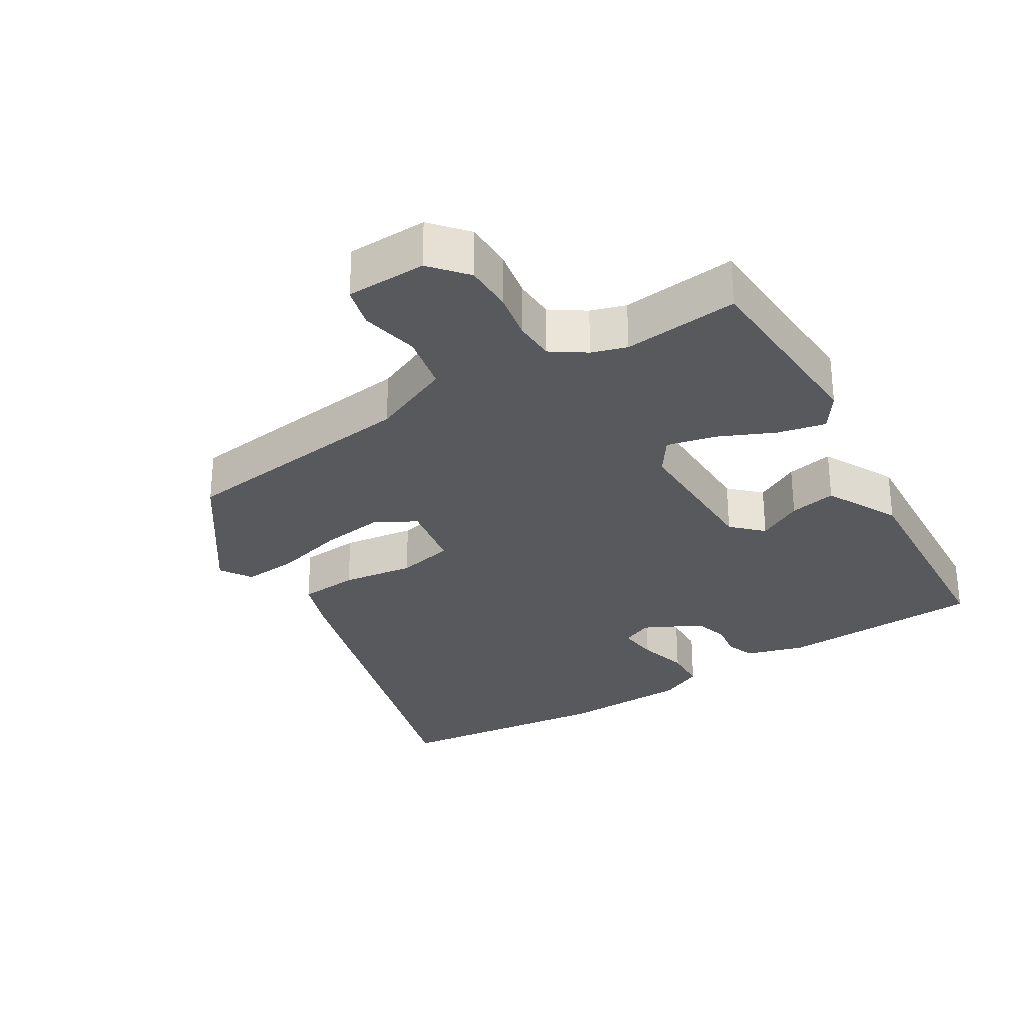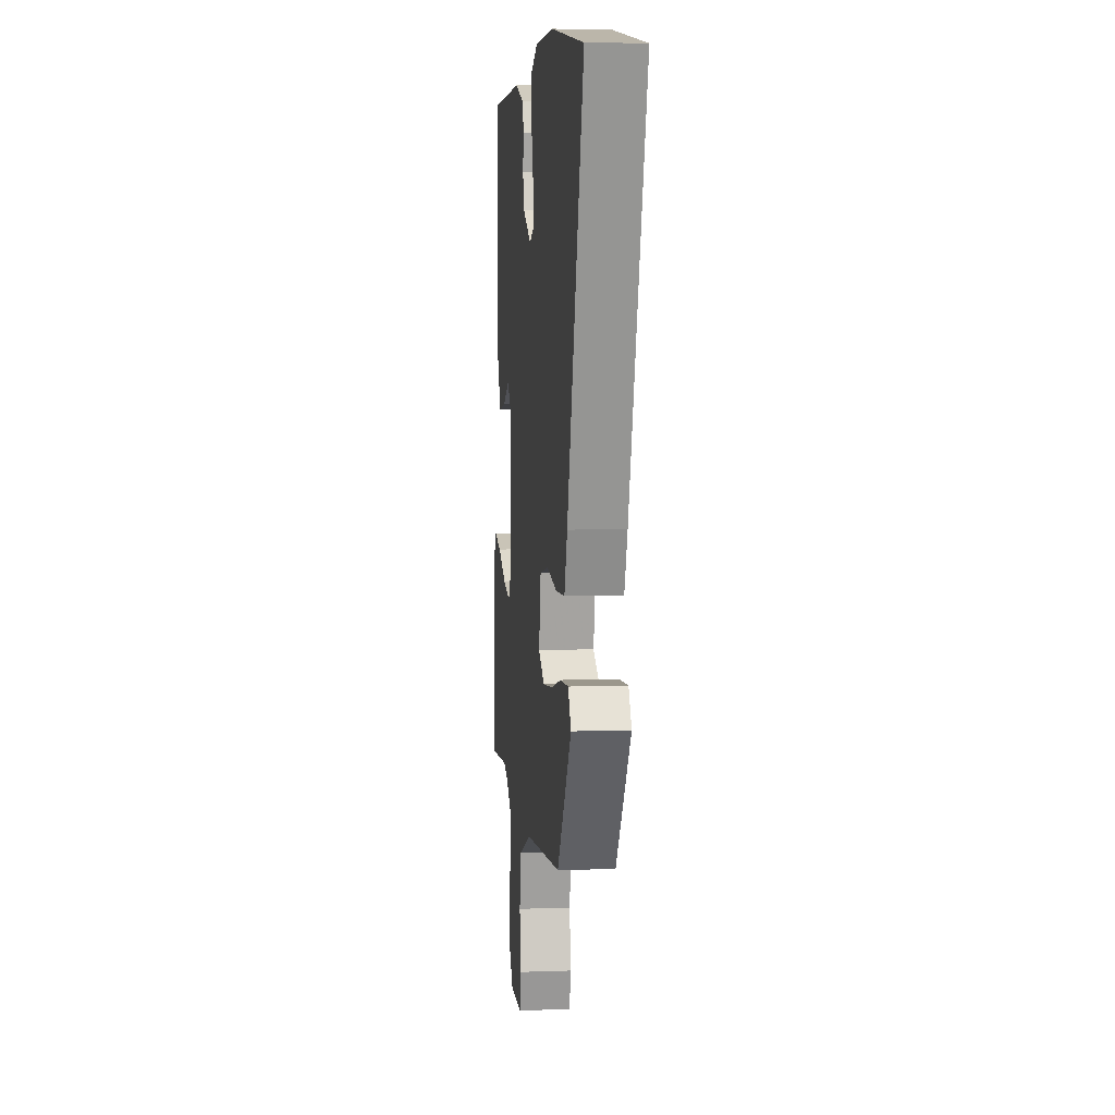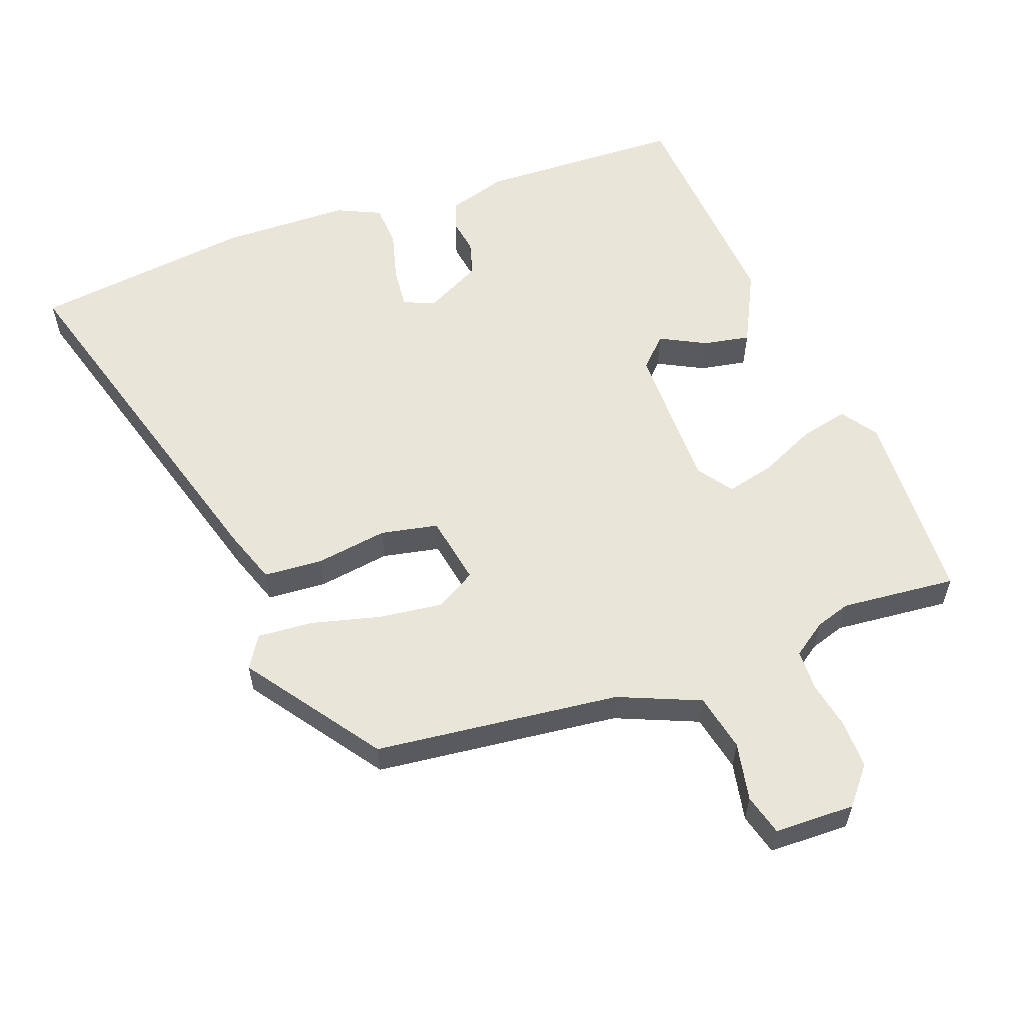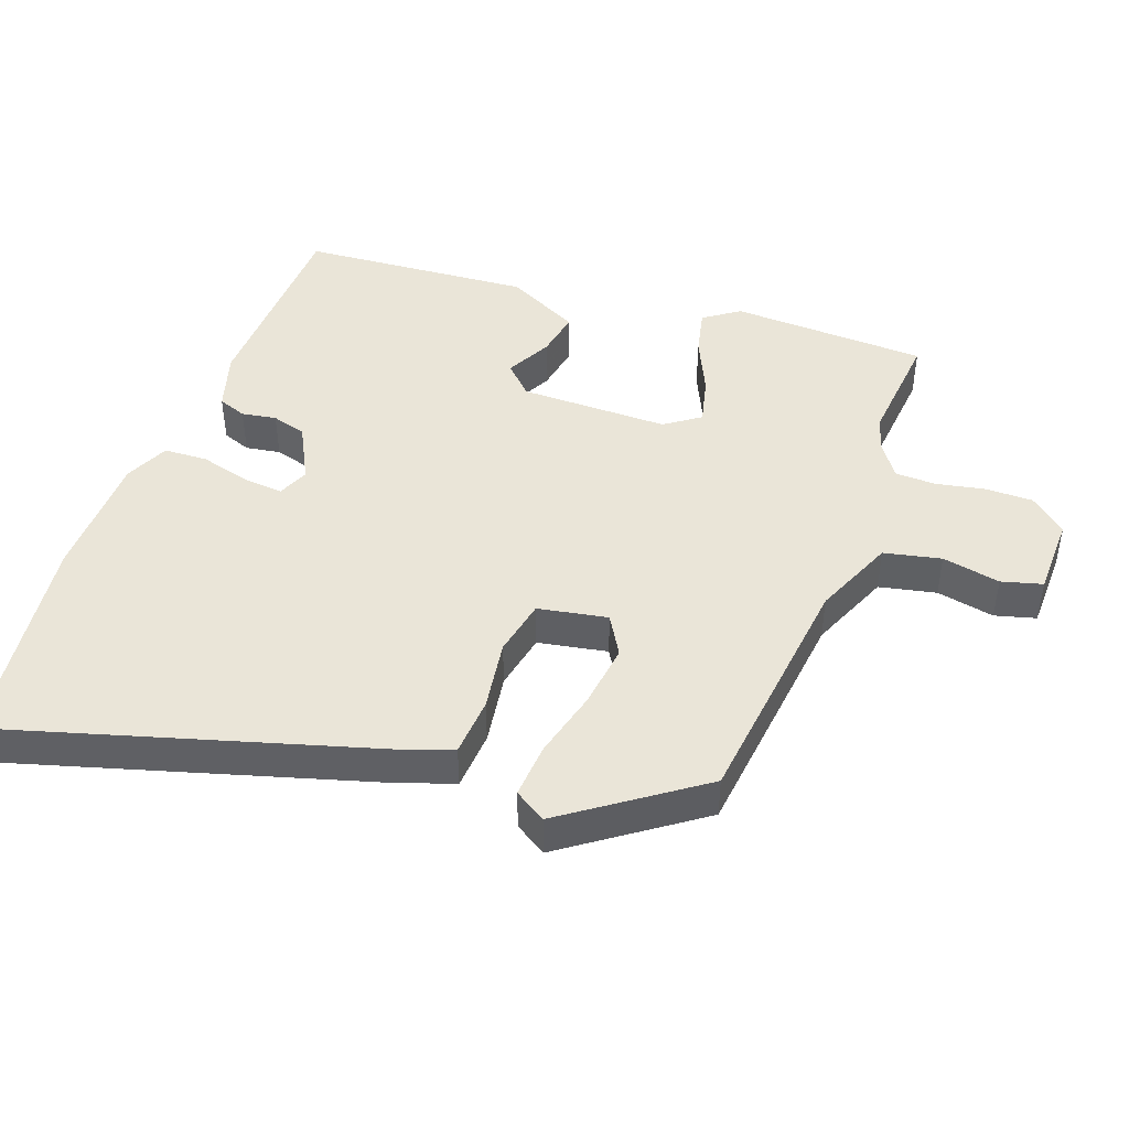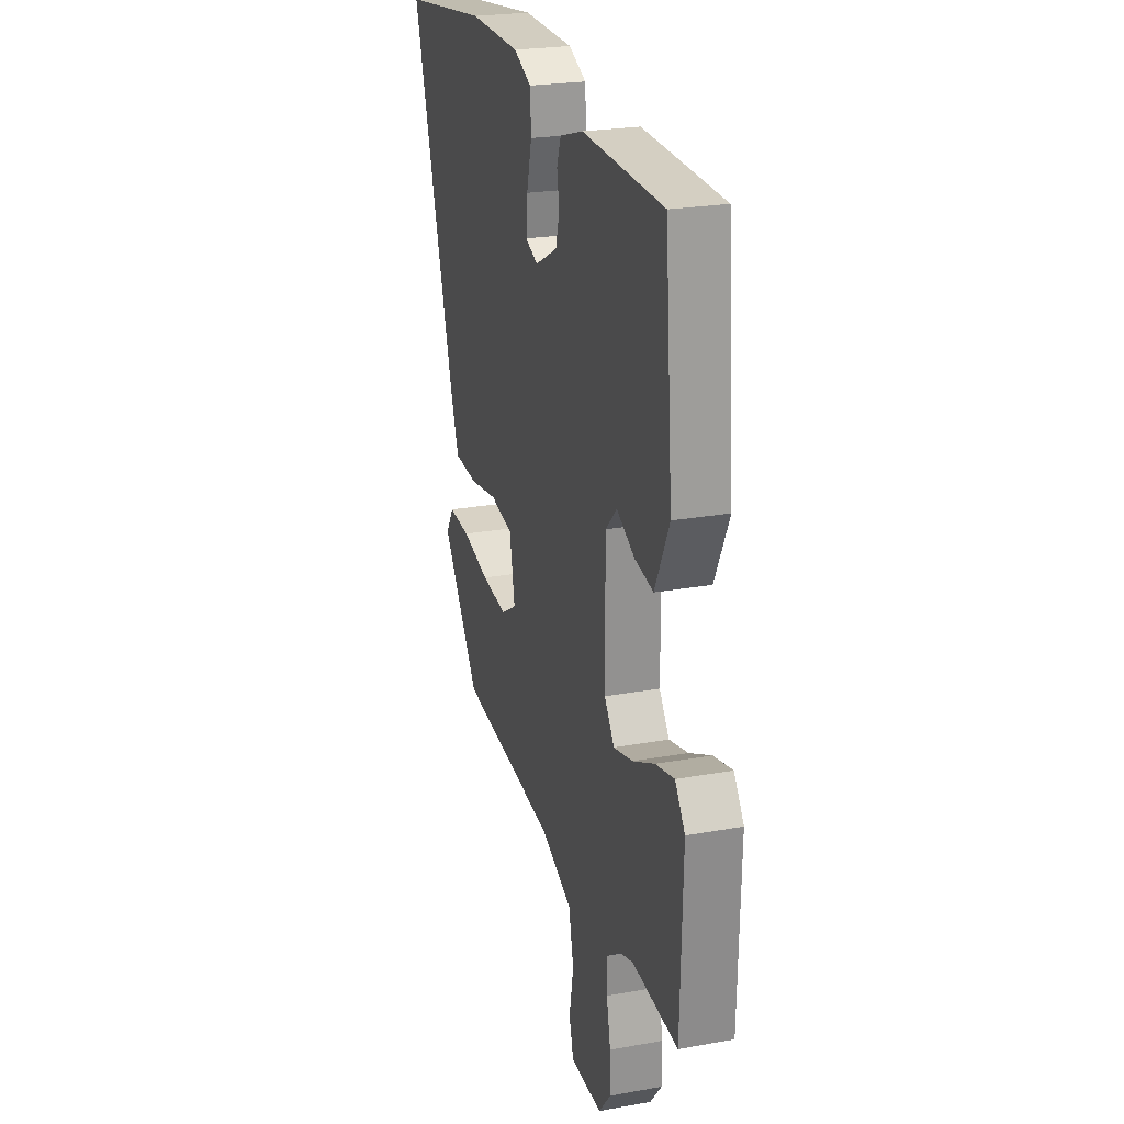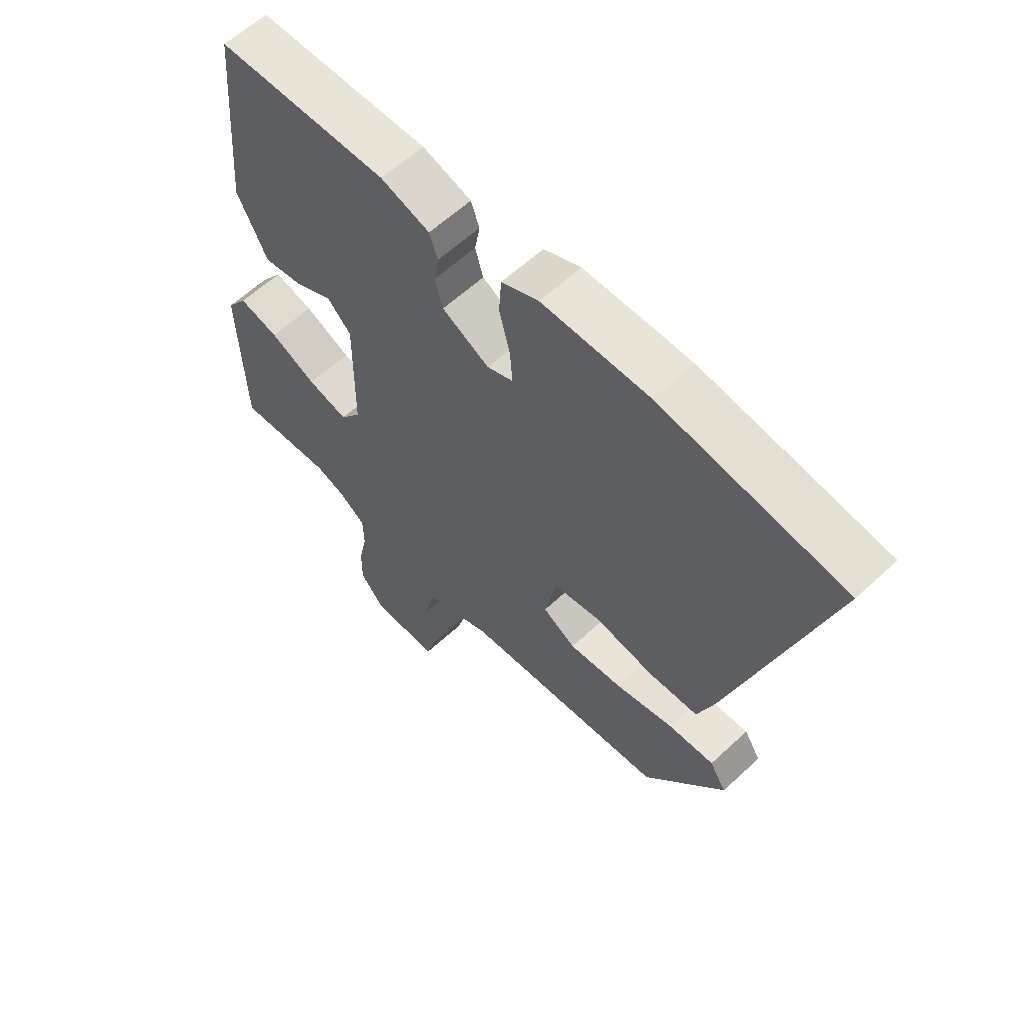
<metadata>
{"format":"obj","ext":"obj","renderer":"f3d","projection":"perspective","resolution":1024,"background":"white","views":[{"elev":-29.5,"azim":-147.2,"up":"+Y"},{"elev":6.2,"azim":83.9,"up":"+Z"},{"elev":57.8,"azim":160.4,"up":"+Y"},{"elev":45.4,"azim":110.6,"up":"+Y"},{"elev":24.1,"azim":-106.7,"up":"+Z"},{"elev":60.7,"azim":46.6,"up":"+Z"}]}
</metadata>
<code>
v -0.35 0.07 -0.488
v -0.52 0.07 -0.502
v -0.528 0.07 -0.212
v -0.491 0.07 -0.16
v -0.421 0.07 -0.177
v -0.339 0.07 -0.216
v -0.268 0.07 -0.234
v -0.231 0.07 -0.183
v -0.229 0.07 0.036
v -0.271 0.07 0.079
v -0.338 0.07 0.045
v -0.407 0.07 0.033
v -0.46 0.07 0.142
v -0.431 0.07 0.482
v -0.131 0.07 0.489
v -0.045 0.07 0.462
v -0.03 0.07 0.42
v -0.039 0.07 0.369
v -0.025 0.07 0.318
v 0.058 0.07 0.274
v 0.104 0.07 0.293
v 0.099 0.07 0.353
v 0.08 0.07 0.427
v 0.084 0.07 0.491
v 0.149 0.07 0.52
v 0.337 0.07 0.522
v 0.66 0.07 0.478
v 0.498 0.07 -0.058
v 0.469 0.07 -0.138
v 0.382 0.07 -0.143
v 0.277 0.07 -0.126
v 0.193 0.07 -0.142
v 0.173 0.07 -0.244
v 0.231 0.07 -0.279
v 0.326 0.07 -0.268
v 0.428 0.07 -0.243
v 0.509 0.07 -0.238
v 0.538 0.07 -0.285
v 0.397 0.07 -0.479
v 0.037 0.07 -0.516
v -0.083 0.07 -0.565
v -0.102 0.07 -0.649
v -0.086 0.07 -0.735
v -0.103 0.07 -0.795
v -0.221 0.07 -0.796
v -0.265 0.07 -0.742
v -0.264 0.07 -0.672
v -0.249 0.07 -0.6
v -0.25 0.07 -0.54
v -0.299 0.07 -0.505
v -0.35 0 -0.488
v -0.52 0 -0.502
v -0.528 0 -0.212
v -0.491 0 -0.16
v -0.421 0 -0.177
v -0.339 0 -0.216
v -0.268 0 -0.234
v -0.231 0 -0.183
v -0.229 0 0.036
v -0.271 0 0.079
v -0.338 0 0.045
v -0.407 0 0.033
v -0.46 0 0.142
v -0.431 0 0.482
v -0.131 0 0.489
v -0.045 0 0.462
v -0.03 0 0.42
v -0.039 0 0.369
v -0.025 0 0.318
v 0.058 0 0.274
v 0.104 0 0.293
v 0.099 0 0.353
v 0.08 0 0.427
v 0.084 0 0.491
v 0.149 0 0.52
v 0.337 0 0.522
v 0.66 0 0.478
v 0.498 0 -0.058
v 0.469 0 -0.138
v 0.382 0 -0.143
v 0.277 0 -0.126
v 0.193 0 -0.142
v 0.173 0 -0.244
v 0.231 0 -0.279
v 0.326 0 -0.268
v 0.428 0 -0.243
v 0.509 0 -0.238
v 0.538 0 -0.285
v 0.397 0 -0.479
v 0.037 0 -0.516
v -0.083 0 -0.565
v -0.102 0 -0.649
v -0.086 0 -0.735
v -0.103 0 -0.795
v -0.221 0 -0.796
v -0.265 0 -0.742
v -0.264 0 -0.672
v -0.249 0 -0.6
v -0.25 0 -0.54
v -0.299 0 -0.505
f 46 47 48
f 45 46 48
f 44 45 48
f 43 44 48
f 42 43 48
f 41 42 48 49
f 40 41 49 50
f 40 50 1
f 39 40 1
f 38 39 1
f 37 38 1
f 36 37 1
f 35 36 1
f 29 30 31
f 28 29 31
f 27 28 31
f 26 27 31
f 25 26 31
f 24 25 31
f 23 24 31
f 22 23 31
f 21 22 31 32
f 20 21 32 33
f 16 17 18
f 15 16 18
f 14 15 18
f 13 14 18
f 12 13 18
f 11 12 18
f 10 11 18
f 9 10 18 19
f 19 20 33
f 9 19 33
f 8 9 33
f 4 5 6
f 3 4 6
f 2 3 6
f 1 2 6
f 1 6 7
f 34 35 1
f 8 33 34
f 7 8 34
f 1 7 34
f 98 97 96
f 98 96 95
f 98 95 94
f 98 94 93
f 98 93 92
f 99 98 92 91
f 100 99 91 90
f 51 100 90
f 51 90 89
f 51 89 88
f 51 88 87
f 51 87 86
f 51 86 85
f 81 80 79
f 81 79 78
f 81 78 77
f 81 77 76
f 81 76 75
f 81 75 74
f 81 74 73
f 81 73 72
f 82 81 72 71
f 83 82 71 70
f 68 67 66
f 68 66 65
f 68 65 64
f 68 64 63
f 68 63 62
f 68 62 61
f 68 61 60
f 69 68 60 59
f 83 70 69
f 83 69 59
f 83 59 58
f 56 55 54
f 56 54 53
f 56 53 52
f 56 52 51
f 57 56 51
f 51 85 84
f 84 83 58
f 84 58 57
f 84 57 51
f 1 51 52 2
f 2 52 53 3
f 3 53 54 4
f 4 54 55 5
f 5 55 56 6
f 6 56 57 7
f 7 57 58 8
f 8 58 59 9
f 9 59 60 10
f 10 60 61 11
f 11 61 62 12
f 12 62 63 13
f 13 63 64 14
f 14 64 65 15
f 15 65 66 16
f 16 66 67 17
f 17 67 68 18
f 18 68 69 19
f 19 69 70 20
f 20 70 71 21
f 21 71 72 22
f 22 72 73 23
f 23 73 74 24
f 24 74 75 25
f 25 75 76 26
f 26 76 77 27
f 27 77 78 28
f 28 78 79 29
f 29 79 80 30
f 30 80 81 31
f 31 81 82 32
f 32 82 83 33
f 33 83 84 34
f 34 84 85 35
f 35 85 86 36
f 36 86 87 37
f 37 87 88 38
f 38 88 89 39
f 39 89 90 40
f 40 90 91 41
f 41 91 92 42
f 42 92 93 43
f 43 93 94 44
f 44 94 95 45
f 45 95 96 46
f 46 96 97 47
f 47 97 98 48
f 48 98 99 49
f 49 99 100 50
f 50 100 51 1

</code>
